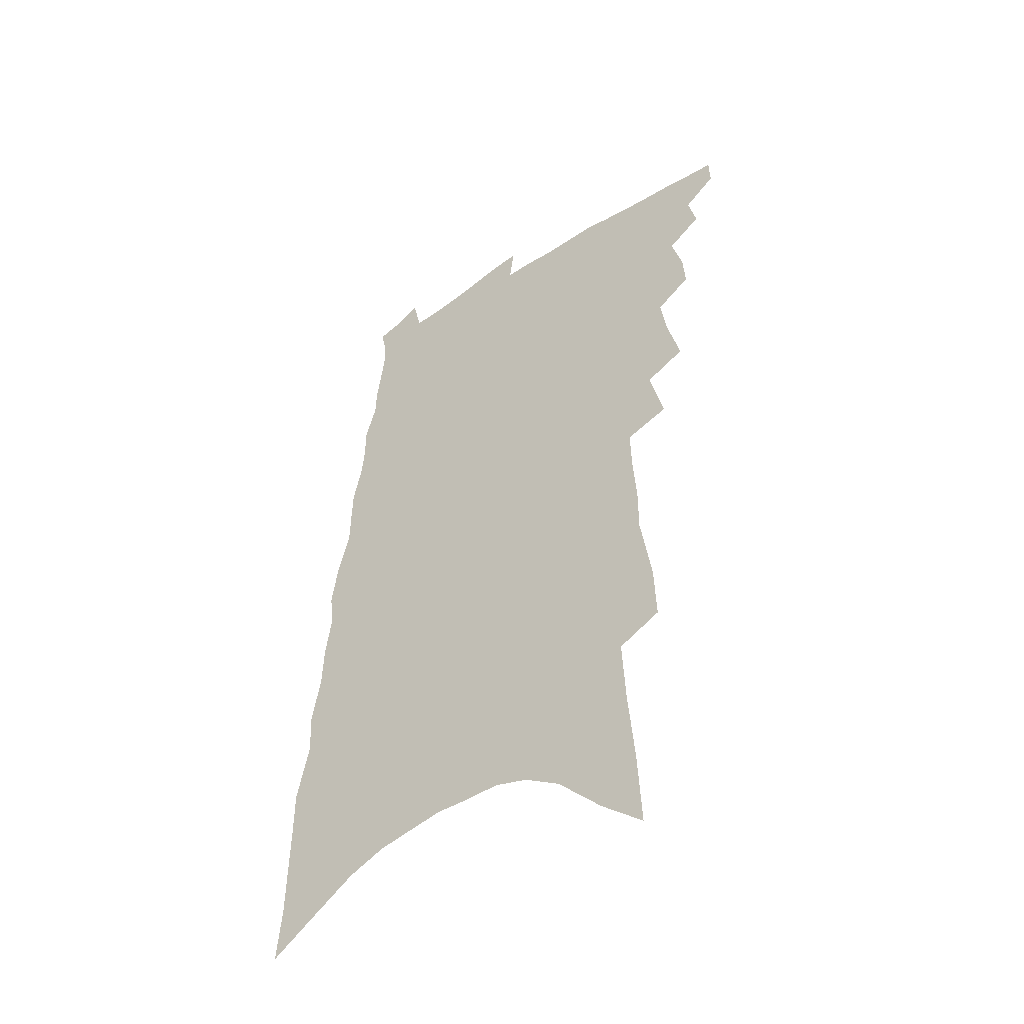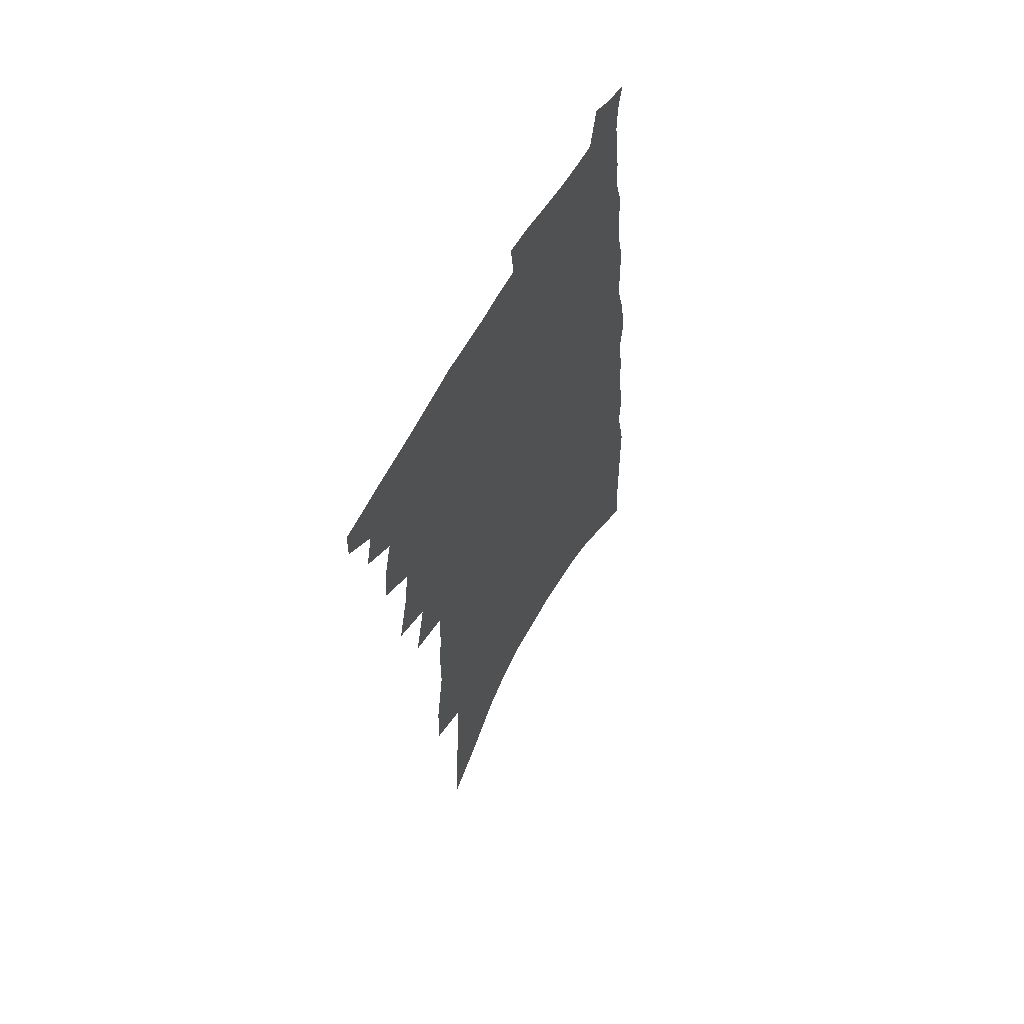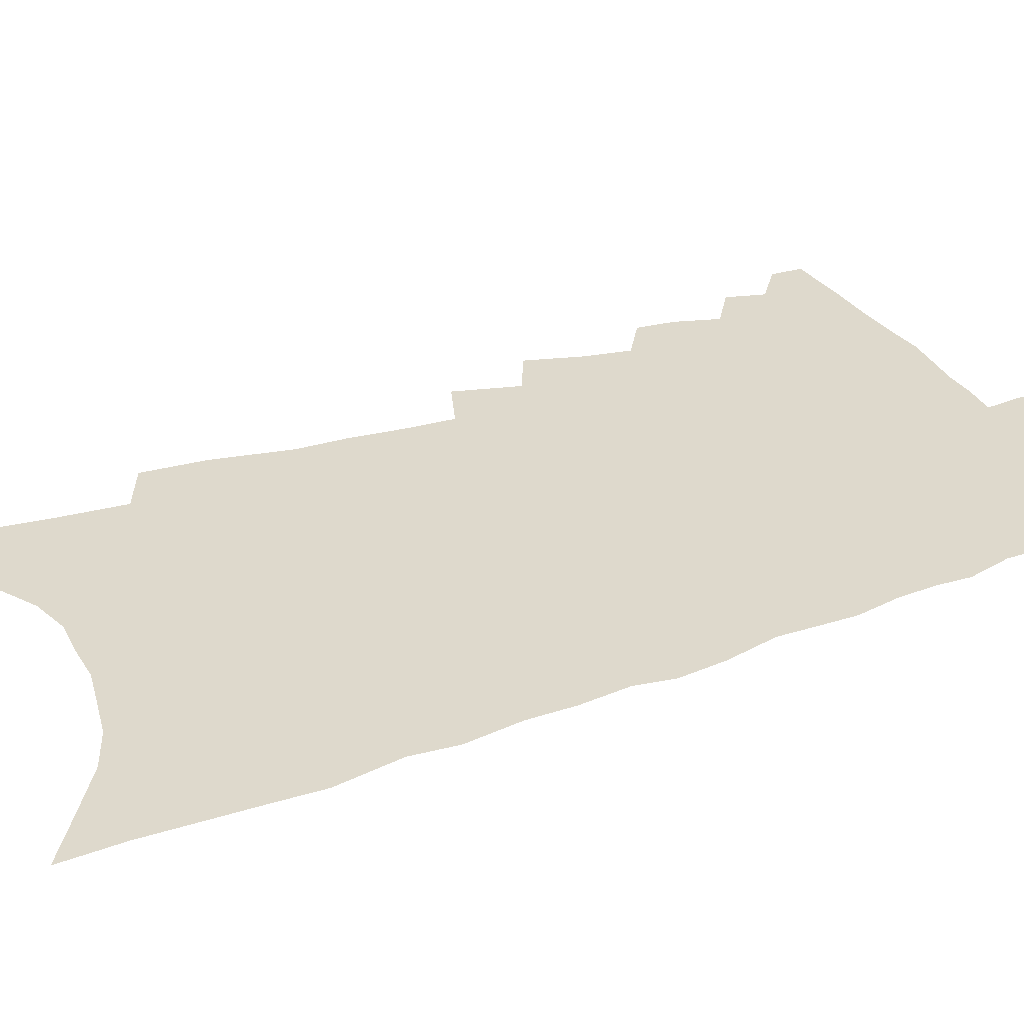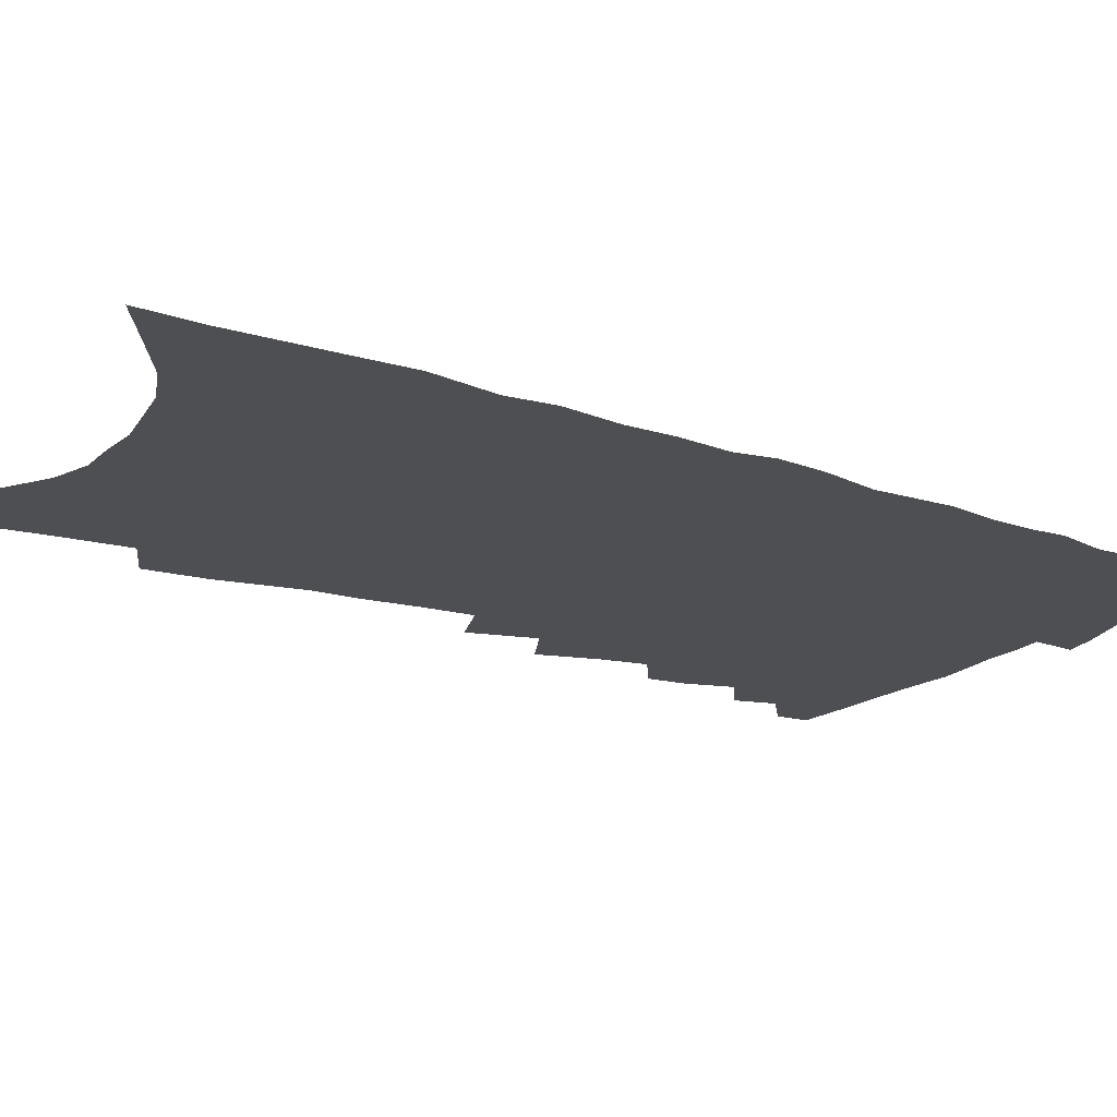
<metadata>
{"format":"obj","ext":"obj","renderer":"f3d","projection":"perspective","resolution":1024,"background":"white","views":[{"elev":-47.9,"azim":-142.8,"up":"+Y"},{"elev":61.1,"azim":-61.1,"up":"+Y"},{"elev":32.1,"azim":67.2,"up":"+Z"},{"elev":-18.2,"azim":60.5,"up":"+Z"}]}
</metadata>
<code>
v 516.3 463.6 0
v 516.6 473.6 0
v 524.7 443.1 0
v 527.6 455.2 0
v 527.5 465.1 0
v 526.9 474.7 0
v 532 409.5 0
v 532.9 421.4 0
v 536.7 435.2 0
v 537.9 446.2 0
v 538.7 456.5 0
v 537.7 466.3 0
v 536.4 476.2 0
v 537.5 369.7 0
v 542.2 387.7 0
v 544.3 401.8 0
v 547.3 415.8 0
v 547.8 426.9 0
v 549.1 438.2 0
v 550.1 448.6 0
v 548.9 457.7 0
v 548 467.1 0
v 546.4 477 0
v 546.5 343.2 0
v 551.4 363.5 0
v 553.6 378.9 0
v 555.7 393.4 0
v 557 406.1 0
v 557.2 416.7 0
v 557.6 427.3 0
v 558.9 438.9 0
v 559.3 449.1 0
v 558.6 458.6 0
v 557.5 468.2 0
v 556.1 478.2 0
v 555.2 246.6 0
v 556 265.8 0
v 559.9 291.1 0
v 559.9 306.3 0
v 561.2 323.6 0
v 561.5 338.4 0
v 562.9 354.3 0
v 564.4 369.2 0
v 565.4 382.8 0
v 566.9 396.6 0
v 567.2 407.5 0
v 567.7 418.6 0
v 569 430.2 0
v 568.9 440 0
v 569.2 450 0
v 568.1 459.7 0
v 567.2 469.3 0
v 565.7 479.7 0
v 565.4 165.9 0
v 566.7 191.4 0
v 568.9 217.9 0
v 570 239.9 0
v 570.4 259.3 0
v 571.2 278.4 0
v 572.1 296.8 0
v 573.6 315.2 0
v 573.4 329.4 0
v 574.5 345.1 0
v 574.4 358 0
v 576 373.3 0
v 576.9 386.7 0
v 576.5 397.2 0
v 578 410 0
v 578.7 421.3 0
v 578.7 431.4 0
v 579.2 441.6 0
v 578.4 450.9 0
v 578.3 460.2 0
v 577.1 470 0
v 575.3 481.4 0
v 580.1 178.9 0
v 580.1 200.8 0
v 584.1 232.2 0
v 584.2 251.6 0
v 584.3 270 0
v 583.2 284.2 0
v 584 302.3 0
v 585.6 321.7 0
v 586 336 0
v 585.8 349 0
v 586.4 363.3 0
v 586.3 375.4 0
v 587.5 389.5 0
v 587.9 401 0
v 587.6 410.9 0
v 588.5 422.8 0
v 588.6 432.7 0
v 588.5 442.2 0
v 588 451.4 0
v 587.9 460.7 0
v 586.8 470.7 0
v 585.5 481.3 0
v 595.9 195.7 0
v 596.9 221.4 0
v 596.2 238.9 0
v 595.9 257 0
v 595.9 275.3 0
v 595.6 291.6 0
v 595.8 307.8 0
v 595.7 322 0
v 596.8 340.5 0
v 596.2 350.9 0
v 596.6 365.6 0
v 596.7 377.9 0
v 597 389.6 0
v 597.5 402.3 0
v 597.4 412.5 0
v 597.7 422.9 0
v 597.9 433.2 0
v 597.7 442.5 0
v 597.6 451.9 0
v 597.3 461.4 0
v 596.4 471.3 0
v 595.6 481.3 0
v 608.6 204 0
v 608.4 225.6 0
v 608 244.9 0
v 607.4 261.7 0
v 606.6 276.6 0
v 605.9 290.9 0
v 606.5 310.4 0
v 606.7 326.8 0
v 606.6 339.7 0
v 606.4 353.3 0
v 606.7 367.7 0
v 606.7 379.9 0
v 606.7 391 0
v 606.9 402.9 0
v 607.1 414 0
v 607.2 423.9 0
v 607.2 433.7 0
v 607.2 443 0
v 607.2 452.3 0
v 607.1 461.5 0
v 606.6 471 0
v 605.2 482.3 0
v 620.4 207.8 0
v 619.7 229.3 0
v 619 246.7 0
v 618.3 263.5 0
v 617.9 281.8 0
v 617.4 298.2 0
v 616.9 309.9 0
v 616.8 329.4 0
v 616.6 341.1 0
v 616.4 355.6 0
v 616.3 367.9 0
v 616.3 379.7 0
v 616.3 392.6 0
v 616.2 403.8 0
v 616.3 414.4 0
v 616.3 424.3 0
v 616.3 433.6 0
v 616.4 443.1 0
v 616.8 452.7 0
v 616.6 461.6 0
v 616.1 471.1 0
v 615 482.3 0
v 613.3 495 0
v 632.1 207.8 0
v 630.9 229.4 0
v 629.8 250.9 0
v 629.3 265.2 0
v 628.5 282.9 0
v 628 296.8 0
v 627.3 313.3 0
v 626.9 327.7 0
v 626.5 341.9 0
v 626.1 356.4 0
v 626 367.3 0
v 625.8 380.4 0
v 625.6 392.3 0
v 625.5 403.5 0
v 625.3 414.1 0
v 625.5 425.5 0
v 625.5 434.2 0
v 625.6 443.3 0
v 625.7 452.7 0
v 625.7 461.7 0
v 625.6 471.1 0
v 624.8 481.9 0
v 623.3 494 0
v 643.7 208.6 0
v 642 230.8 0
v 641.6 246.4 0
v 640.5 263.6 0
v 639.1 282.3 0
v 638.5 297.3 0
v 637.5 313.7 0
v 636.9 328.5 0
v 636.8 340.3 0
v 636 354.8 0
v 635.6 368 0
v 635.4 379.7 0
v 635.1 391.6 0
v 634.8 402.9 0
v 634.3 414.8 0
v 634.5 424.4 0
v 634.6 433.8 0
v 634.7 443.2 0
v 634.7 452.8 0
v 634.8 461.7 0
v 635 470.8 0
v 635.5 479.6 0
v 633.9 491.8 0
v 655.6 206.8 0
v 654 227.2 0
v 652.4 246.9 0
v 651.9 261.4 0
v 649.8 281.1 0
v 649.6 294.6 0
v 647.8 313.1 0
v 647.1 326.9 0
v 646.9 339.6 0
v 646 353.6 0
v 645.3 366.8 0
v 645.6 377.7 0
v 644.8 390.1 0
v 644.9 400.6 0
v 643.7 413.4 0
v 643.7 423.5 0
v 644 432.7 0
v 643.7 443 0
v 643.6 452.5 0
v 643.9 461.4 0
v 644.2 470.5 0
v 644.4 479.6 0
v 644.3 489.9 0
v 667.6 205 0
v 666.1 224.2 0
v 664.4 242.9 0
v 663.2 259.7 0
v 662 276.2 0
v 660.6 293 0
v 658.8 309.8 0
v 657.6 324.6 0
v 657.6 336.9 0
v 656.4 351.5 0
v 656.6 363 0
v 655.8 375.7 0
v 654.5 389 0
v 654.5 399.6 0
v 653 412.4 0
v 653.2 422.2 0
v 653.1 432.3 0
v 653.3 441.8 0
v 652.9 451.8 0
v 652.8 461.4 0
v 653.4 470.3 0
v 653.8 479.5 0
v 654.3 488.9 0
v 680.5 200.1 0
v 679.6 217.6 0
v 677.7 236.5 0
v 675.4 255.7 0
v 673.8 272.8 0
v 672.7 288.5 0
v 670.9 305 0
v 670.8 318.1 0
v 668.3 335 0
v 668.4 347.2 0
v 666.9 361 0
v 666.7 372.9 0
v 665.1 386.3 0
v 665 397.4 0
v 664.1 409.1 0
v 663.4 420.2 0
v 662.6 431 0
v 663.1 440.6 0
v 661.8 451.7 0
v 662.2 460.7 0
v 662.4 469.9 0
v 663.3 479 0
v 664 488.6 0
v 667.2 502.1 0
v 695.8 190.5 0
v 694.2 209.3 0
v 692.9 227.3 0
v 691.5 245 0
v 688 265 0
v 687 280.9 0
v 684.9 297.6 0
v 683.1 313.4 0
v 682.4 327.4 0
v 681.9 340.8 0
v 681.8 353.5 0
v 679 368.3 0
v 678 380.9 0
v 678.1 392.2 0
v 676.2 404.9 0
v 676.1 415.8 0
v 673.4 428.4 0
v 674.4 438.1 0
v 671.9 450 0
v 671.5 459.8 0
v 672.2 468.9 0
v 672.7 478.3 0
v 673.1 487.5 0
v 676 497.7 0
v 711.8 180.4 0
v 710.1 199.3 0
v 709.8 215.8 0
v 709.5 232.1 0
v 709.4 248.1 0
v 705 268.6 0
v 705.8 282.5 0
v 702.6 300.1 0
v 702 314.5 0
v 699.7 330.1 0
v 701.2 341.8 0
v 699 356.4 0
v 694.6 372.6 0
v 694.4 384.5 0
v 694.1 396.3 0
v 691 409.9 0
v 689.8 421.7 0
v 689.9 432.2 0
v 685.9 445.6 0
v 685.6 455.9 0
v 684 466.6 0
v 682.7 477.2 0
v 683 486.5 0
v 685 495.4 0
f 4 5 1
f 1 5 2
f 5 6 2
f 9 10 3
f 3 10 4
f 10 11 4
f 4 11 5
f 11 12 5
f 5 12 6
f 12 13 6
f 16 17 7
f 7 17 8
f 17 18 8
f 8 18 9
f 18 19 9
f 9 19 10
f 19 20 10
f 10 20 11
f 20 21 11
f 11 21 12
f 21 22 12
f 12 22 13
f 22 23 13
f 25 26 14
f 14 26 15
f 26 27 15
f 15 27 16
f 27 28 16
f 16 28 17
f 28 29 17
f 17 29 18
f 29 30 18
f 18 30 19
f 30 31 19
f 19 31 20
f 31 32 20
f 20 32 21
f 32 33 21
f 21 33 22
f 33 34 22
f 22 34 23
f 34 35 23
f 41 42 24
f 24 42 25
f 42 43 25
f 25 43 26
f 43 44 26
f 26 44 27
f 44 45 27
f 27 45 28
f 45 46 28
f 28 46 29
f 46 47 29
f 29 47 30
f 47 48 30
f 30 48 31
f 48 49 31
f 31 49 32
f 49 50 32
f 32 50 33
f 50 51 33
f 33 51 34
f 51 52 34
f 34 52 35
f 52 53 35
f 57 58 36
f 36 58 37
f 58 59 37
f 37 59 38
f 59 60 38
f 38 60 39
f 60 61 39
f 39 61 40
f 61 62 40
f 40 62 41
f 62 63 41
f 41 63 42
f 63 64 42
f 42 64 43
f 64 65 43
f 43 65 44
f 65 66 44
f 44 66 45
f 66 67 45
f 45 67 46
f 67 68 46
f 46 68 47
f 68 69 47
f 47 69 48
f 69 70 48
f 48 70 49
f 70 71 49
f 49 71 50
f 71 72 50
f 50 72 51
f 72 73 51
f 51 73 52
f 73 74 52
f 52 74 53
f 74 75 53
f 54 76 55
f 76 77 55
f 55 77 56
f 77 78 56
f 56 78 57
f 78 79 57
f 57 79 58
f 79 80 58
f 58 80 59
f 80 81 59
f 59 81 60
f 81 82 60
f 60 82 61
f 82 83 61
f 61 83 62
f 83 84 62
f 62 84 63
f 84 85 63
f 63 85 64
f 85 86 64
f 64 86 65
f 86 87 65
f 65 87 66
f 87 88 66
f 66 88 67
f 88 89 67
f 67 89 68
f 89 90 68
f 68 90 69
f 90 91 69
f 69 91 70
f 91 92 70
f 70 92 71
f 92 93 71
f 71 93 72
f 93 94 72
f 72 94 73
f 94 95 73
f 73 95 74
f 95 96 74
f 74 96 75
f 96 97 75
f 76 98 77
f 98 99 77
f 77 99 78
f 99 100 78
f 78 100 79
f 100 101 79
f 79 101 80
f 101 102 80
f 80 102 81
f 102 103 81
f 81 103 82
f 103 104 82
f 82 104 83
f 104 105 83
f 83 105 84
f 105 106 84
f 84 106 85
f 106 107 85
f 85 107 86
f 107 108 86
f 86 108 87
f 108 109 87
f 87 109 88
f 109 110 88
f 88 110 89
f 110 111 89
f 89 111 90
f 111 112 90
f 90 112 91
f 112 113 91
f 91 113 92
f 113 114 92
f 92 114 93
f 114 115 93
f 93 115 94
f 115 116 94
f 94 116 95
f 116 117 95
f 95 117 96
f 117 118 96
f 96 118 97
f 118 119 97
f 98 120 99
f 120 121 99
f 99 121 100
f 121 122 100
f 100 122 101
f 122 123 101
f 101 123 102
f 123 124 102
f 102 124 103
f 124 125 103
f 103 125 104
f 125 126 104
f 104 126 105
f 126 127 105
f 105 127 106
f 127 128 106
f 106 128 107
f 128 129 107
f 107 129 108
f 129 130 108
f 108 130 109
f 130 131 109
f 109 131 110
f 131 132 110
f 110 132 111
f 132 133 111
f 111 133 112
f 133 134 112
f 112 134 113
f 134 135 113
f 113 135 114
f 135 136 114
f 114 136 115
f 136 137 115
f 115 137 116
f 137 138 116
f 116 138 117
f 138 139 117
f 117 139 118
f 139 140 118
f 118 140 119
f 140 141 119
f 120 142 121
f 142 143 121
f 121 143 122
f 143 144 122
f 122 144 123
f 144 145 123
f 123 145 124
f 145 146 124
f 124 146 125
f 146 147 125
f 125 147 126
f 147 148 126
f 126 148 127
f 148 149 127
f 127 149 128
f 149 150 128
f 128 150 129
f 150 151 129
f 129 151 130
f 151 152 130
f 130 152 131
f 152 153 131
f 131 153 132
f 153 154 132
f 132 154 133
f 154 155 133
f 133 155 134
f 155 156 134
f 134 156 135
f 156 157 135
f 135 157 136
f 157 158 136
f 136 158 137
f 158 159 137
f 137 159 138
f 159 160 138
f 138 160 139
f 160 161 139
f 139 161 140
f 161 162 140
f 140 162 141
f 162 163 141
f 142 165 143
f 165 166 143
f 143 166 144
f 166 167 144
f 144 167 145
f 167 168 145
f 145 168 146
f 168 169 146
f 146 169 147
f 169 170 147
f 147 170 148
f 170 171 148
f 148 171 149
f 171 172 149
f 149 172 150
f 172 173 150
f 150 173 151
f 173 174 151
f 151 174 152
f 174 175 152
f 152 175 153
f 175 176 153
f 153 176 154
f 176 177 154
f 154 177 155
f 177 178 155
f 155 178 156
f 178 179 156
f 156 179 157
f 179 180 157
f 157 180 158
f 180 181 158
f 158 181 159
f 181 182 159
f 159 182 160
f 182 183 160
f 160 183 161
f 183 184 161
f 161 184 162
f 184 185 162
f 162 185 163
f 185 186 163
f 163 186 164
f 186 187 164
f 165 188 166
f 188 189 166
f 166 189 167
f 189 190 167
f 167 190 168
f 190 191 168
f 168 191 169
f 191 192 169
f 169 192 170
f 192 193 170
f 170 193 171
f 193 194 171
f 171 194 172
f 194 195 172
f 172 195 173
f 195 196 173
f 173 196 174
f 196 197 174
f 174 197 175
f 197 198 175
f 175 198 176
f 198 199 176
f 176 199 177
f 199 200 177
f 177 200 178
f 200 201 178
f 178 201 179
f 201 202 179
f 179 202 180
f 202 203 180
f 180 203 181
f 203 204 181
f 181 204 182
f 204 205 182
f 182 205 183
f 205 206 183
f 183 206 184
f 206 207 184
f 184 207 185
f 207 208 185
f 185 208 186
f 208 209 186
f 186 209 187
f 209 210 187
f 188 211 189
f 211 212 189
f 189 212 190
f 212 213 190
f 190 213 191
f 213 214 191
f 191 214 192
f 214 215 192
f 192 215 193
f 215 216 193
f 193 216 194
f 216 217 194
f 194 217 195
f 217 218 195
f 195 218 196
f 218 219 196
f 196 219 197
f 219 220 197
f 197 220 198
f 220 221 198
f 198 221 199
f 221 222 199
f 199 222 200
f 222 223 200
f 200 223 201
f 223 224 201
f 201 224 202
f 224 225 202
f 202 225 203
f 225 226 203
f 203 226 204
f 226 227 204
f 204 227 205
f 227 228 205
f 205 228 206
f 228 229 206
f 206 229 207
f 229 230 207
f 207 230 208
f 230 231 208
f 208 231 209
f 231 232 209
f 209 232 210
f 232 233 210
f 211 234 212
f 234 235 212
f 212 235 213
f 235 236 213
f 213 236 214
f 236 237 214
f 214 237 215
f 237 238 215
f 215 238 216
f 238 239 216
f 216 239 217
f 239 240 217
f 217 240 218
f 240 241 218
f 218 241 219
f 241 242 219
f 219 242 220
f 242 243 220
f 220 243 221
f 243 244 221
f 221 244 222
f 244 245 222
f 222 245 223
f 245 246 223
f 223 246 224
f 246 247 224
f 224 247 225
f 247 248 225
f 225 248 226
f 248 249 226
f 226 249 227
f 249 250 227
f 227 250 228
f 250 251 228
f 228 251 229
f 251 252 229
f 229 252 230
f 252 253 230
f 230 253 231
f 253 254 231
f 231 254 232
f 254 255 232
f 232 255 233
f 255 256 233
f 234 257 235
f 257 258 235
f 235 258 236
f 258 259 236
f 236 259 237
f 259 260 237
f 237 260 238
f 260 261 238
f 238 261 239
f 261 262 239
f 239 262 240
f 262 263 240
f 240 263 241
f 263 264 241
f 241 264 242
f 264 265 242
f 242 265 243
f 265 266 243
f 243 266 244
f 266 267 244
f 244 267 245
f 267 268 245
f 245 268 246
f 268 269 246
f 246 269 247
f 269 270 247
f 247 270 248
f 270 271 248
f 248 271 249
f 271 272 249
f 249 272 250
f 272 273 250
f 250 273 251
f 273 274 251
f 251 274 252
f 274 275 252
f 252 275 253
f 275 276 253
f 253 276 254
f 276 277 254
f 254 277 255
f 277 278 255
f 255 278 256
f 278 279 256
f 257 281 258
f 281 282 258
f 258 282 259
f 282 283 259
f 259 283 260
f 283 284 260
f 260 284 261
f 284 285 261
f 261 285 262
f 285 286 262
f 262 286 263
f 286 287 263
f 263 287 264
f 287 288 264
f 264 288 265
f 288 289 265
f 265 289 266
f 289 290 266
f 266 290 267
f 290 291 267
f 267 291 268
f 291 292 268
f 268 292 269
f 292 293 269
f 269 293 270
f 293 294 270
f 270 294 271
f 294 295 271
f 271 295 272
f 295 296 272
f 272 296 273
f 296 297 273
f 273 297 274
f 297 298 274
f 274 298 275
f 298 299 275
f 275 299 276
f 299 300 276
f 276 300 277
f 300 301 277
f 277 301 278
f 301 302 278
f 278 302 279
f 302 303 279
f 279 303 280
f 303 304 280
f 281 305 282
f 305 306 282
f 282 306 283
f 306 307 283
f 283 307 284
f 307 308 284
f 284 308 285
f 308 309 285
f 285 309 286
f 309 310 286
f 286 310 287
f 310 311 287
f 287 311 288
f 311 312 288
f 288 312 289
f 312 313 289
f 289 313 290
f 313 314 290
f 290 314 291
f 314 315 291
f 291 315 292
f 315 316 292
f 292 316 293
f 316 317 293
f 293 317 294
f 317 318 294
f 294 318 295
f 318 319 295
f 295 319 296
f 319 320 296
f 296 320 297
f 320 321 297
f 297 321 298
f 321 322 298
f 298 322 299
f 322 323 299
f 299 323 300
f 323 324 300
f 300 324 301
f 324 325 301
f 301 325 302
f 325 326 302
f 302 326 303
f 326 327 303
f 303 327 304
f 327 328 304

</code>
